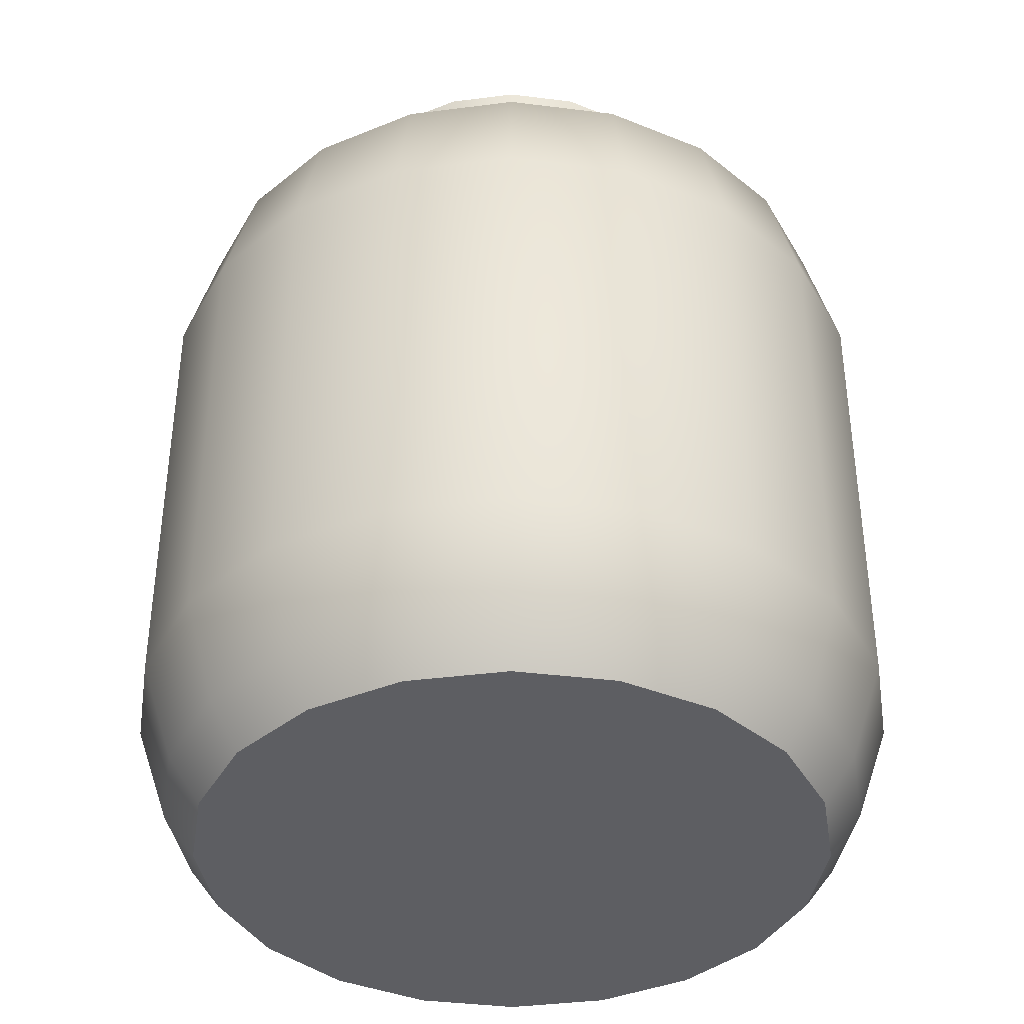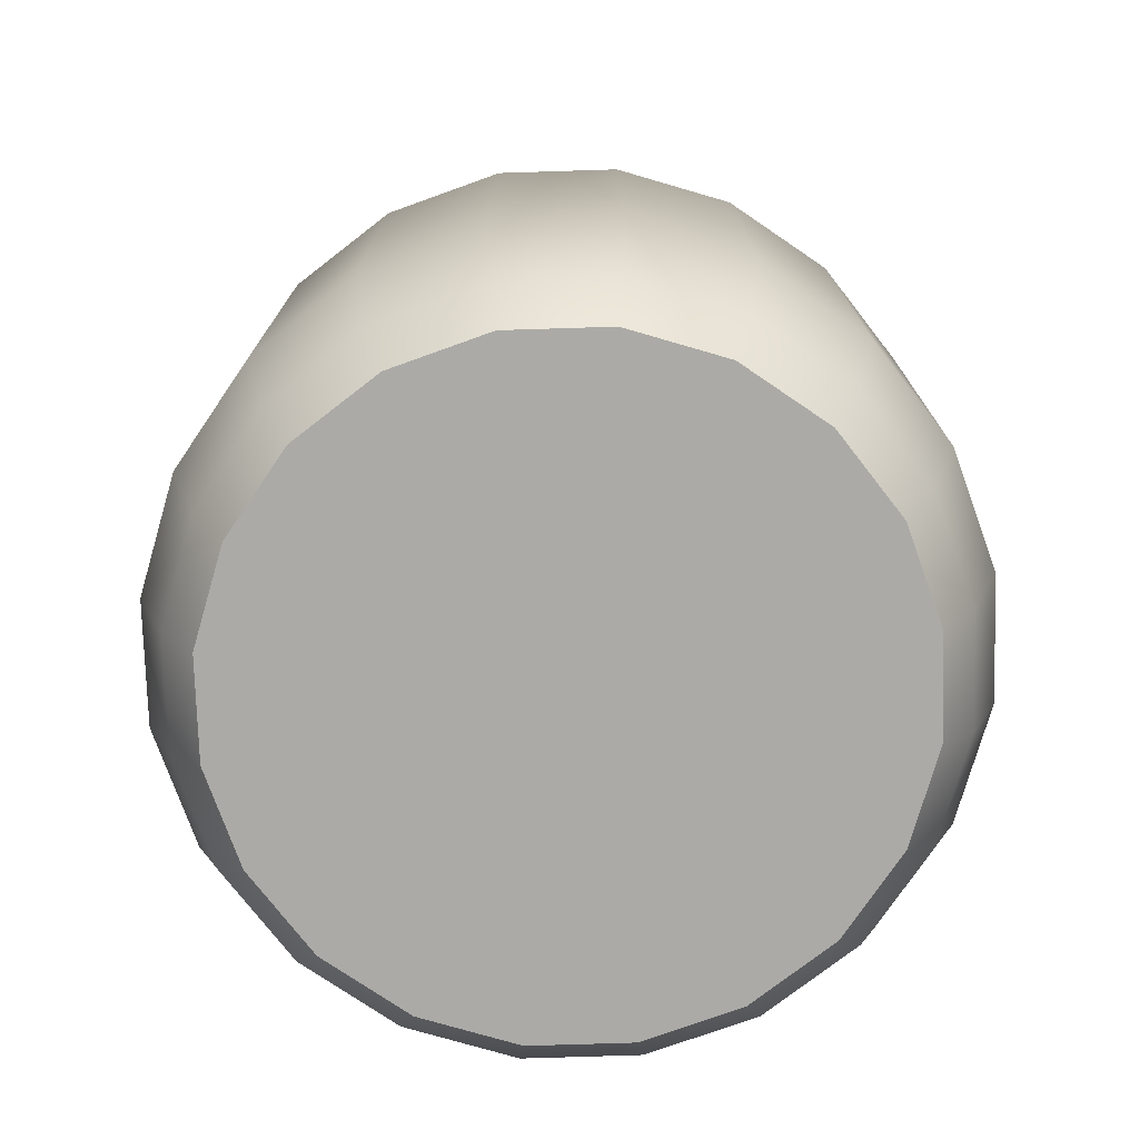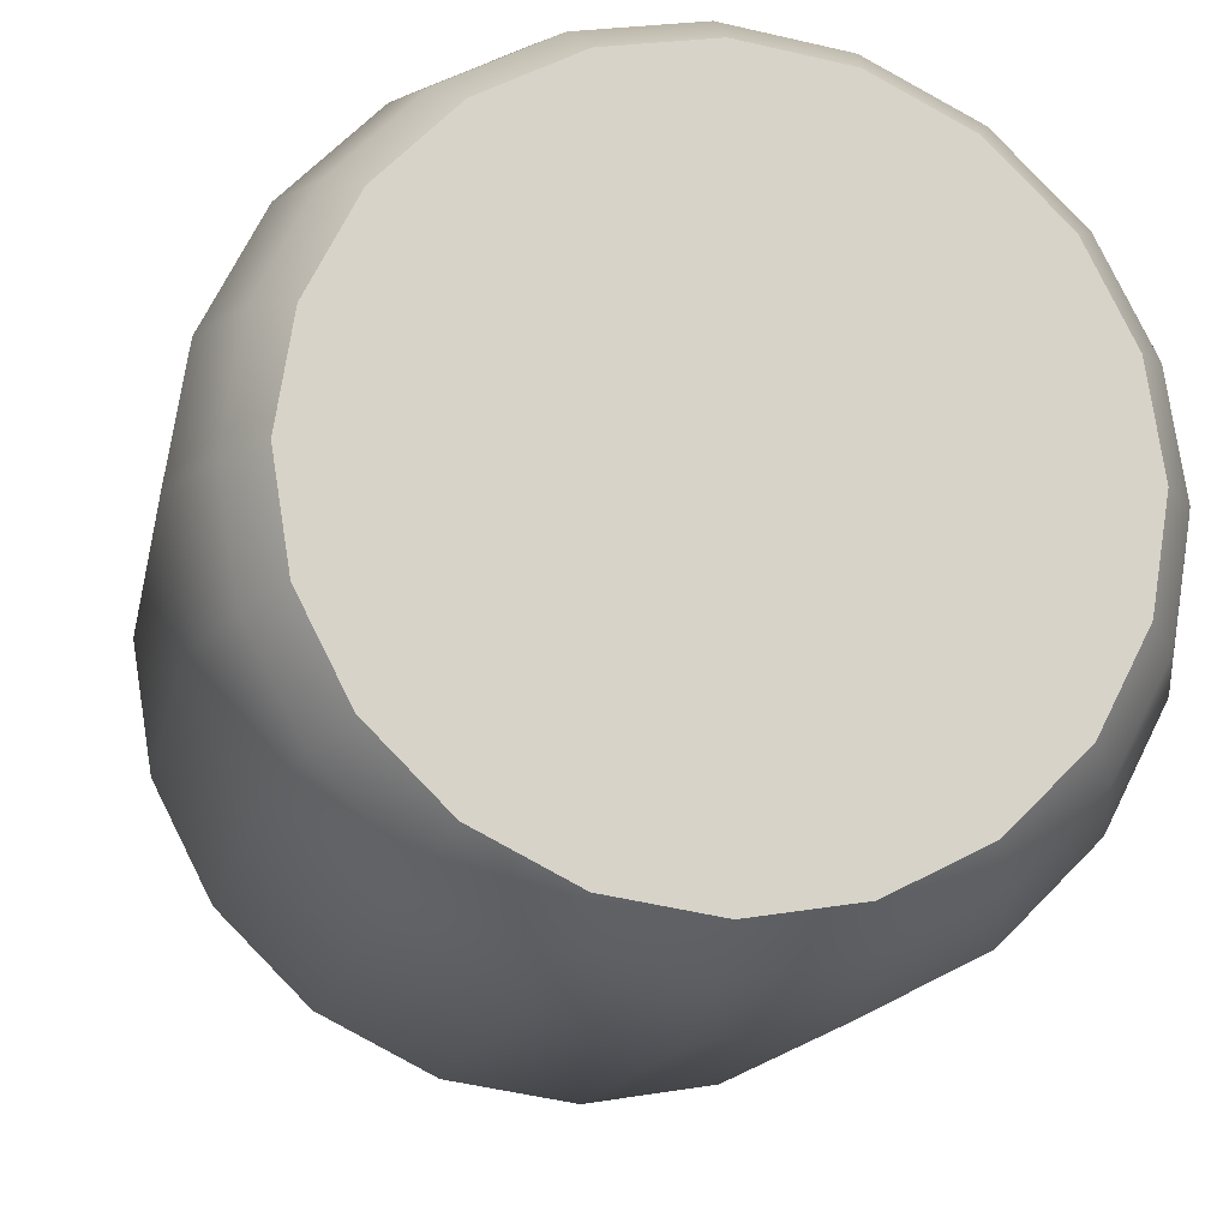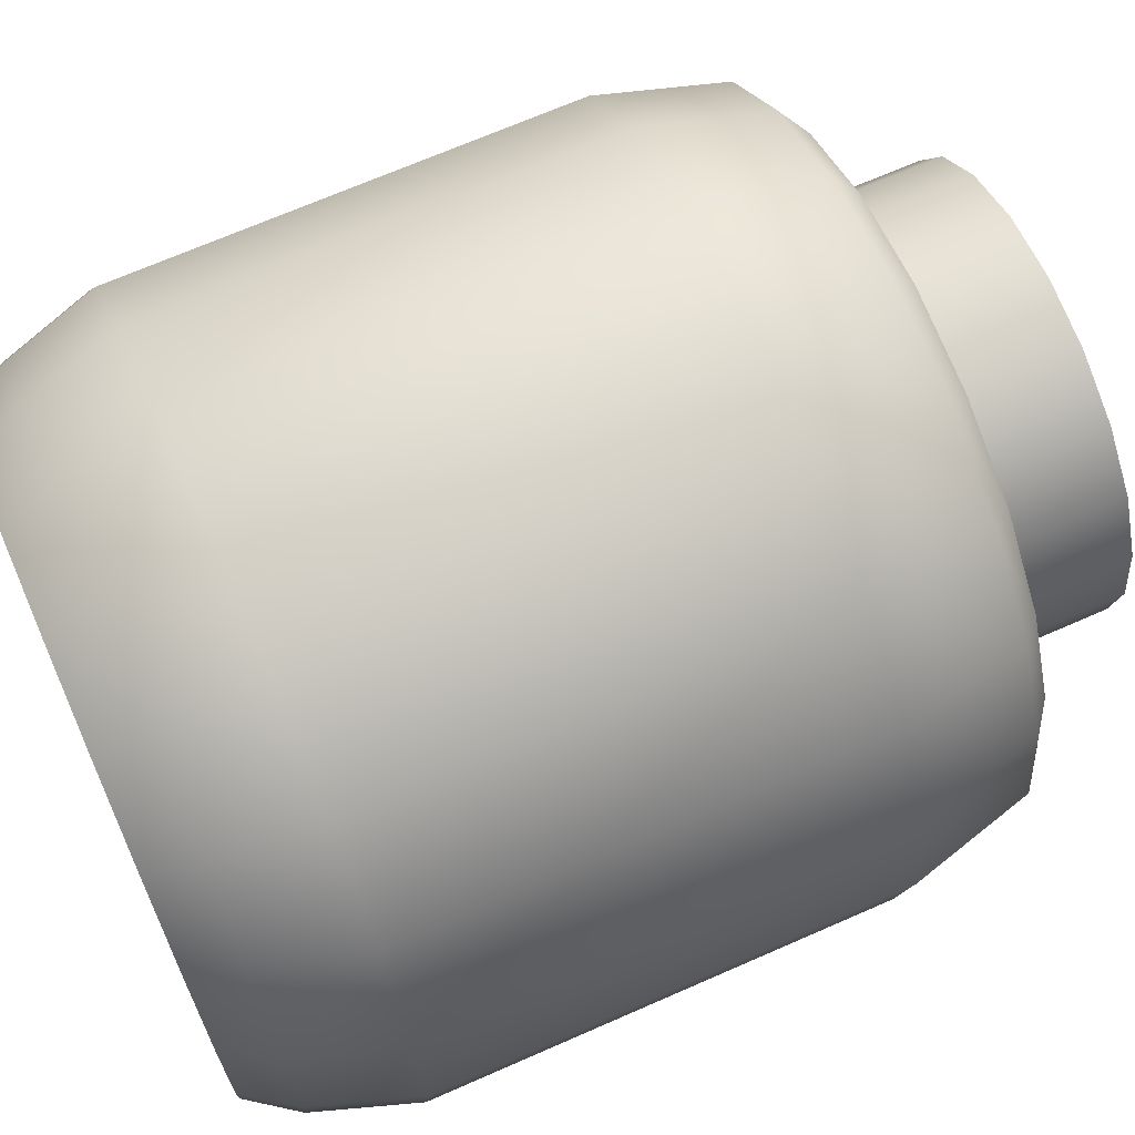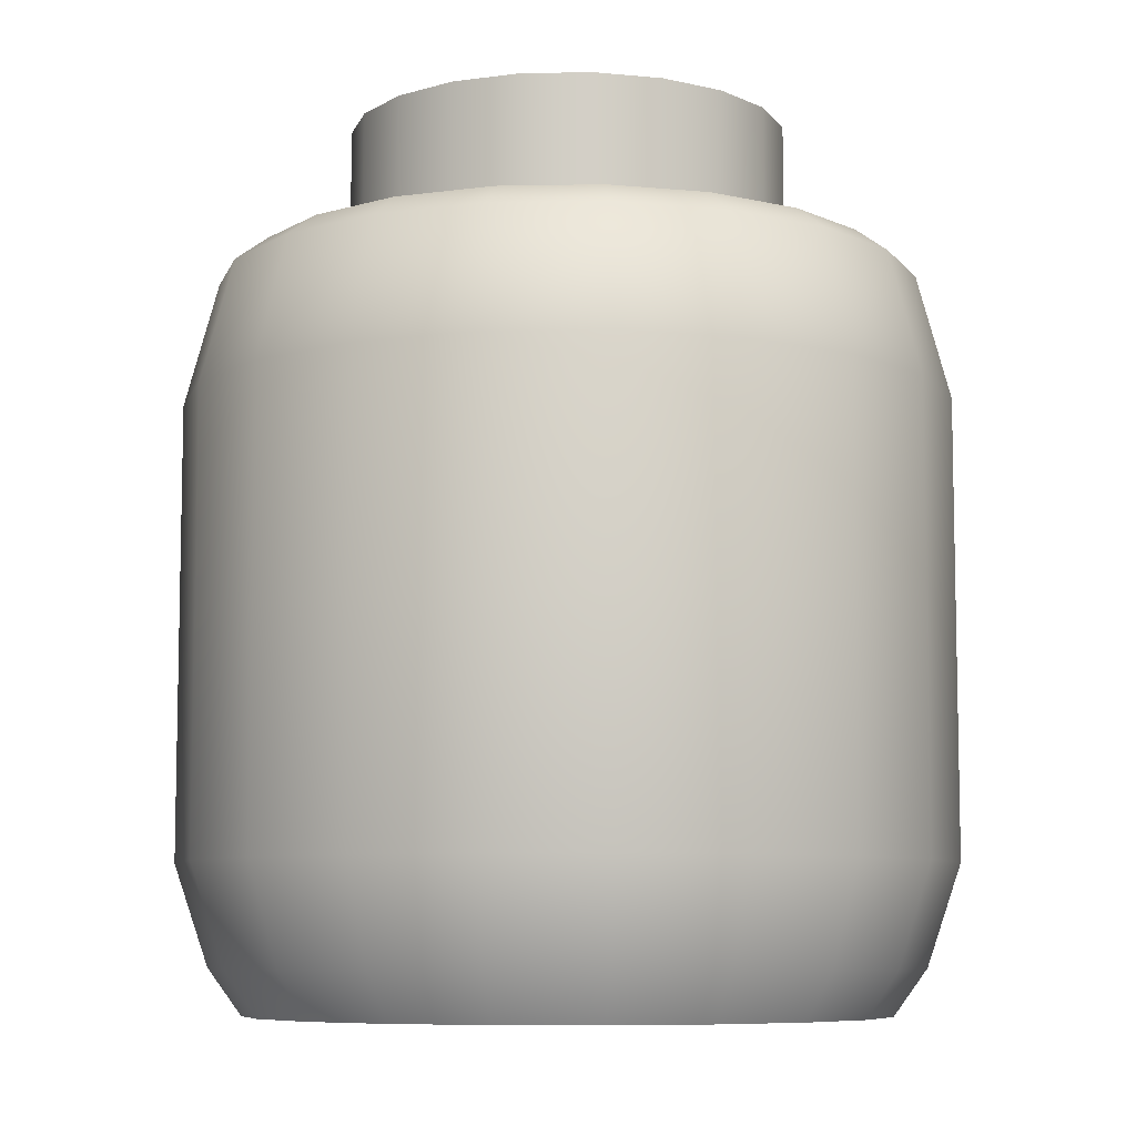
<metadata>
{"format":"obj","ext":"obj","renderer":"f3d","projection":"perspective","resolution":1024,"background":"white","views":[{"elev":-39.1,"azim":-125.9,"up":"+Y"},{"elev":-75.8,"azim":100.8,"up":"+Y"},{"elev":-13.9,"azim":-10.5,"up":"+Z"},{"elev":69.3,"azim":66.3,"up":"+Z"},{"elev":-7.8,"azim":66.0,"up":"+Y"}]}
</metadata>
<code>
v  10.36 -11.52 -3.365
v  8.809 -11.52 -6.4
v  9.729 -9.931 -7.069
v  11.44 -9.931 -3.716
v  6.4 -11.52 -8.809
v  7.069 -9.931 -9.729
v  3.365 -11.52 -10.36
v  3.716 -9.931 -11.44
v  0 -11.52 -10.89
v  0 -9.931 -12.03
v  -3.365 -11.52 -10.36
v  -3.716 -9.931 -11.44
v  -6.4 -11.52 -8.809
v  -7.069 -9.931 -9.729
v  -8.809 -11.52 -6.4
v  -9.729 -9.931 -7.069
v  -10.36 -11.52 -3.365
v  -11.44 -9.931 -3.716
v  -10.89 -11.52 -0
v  -12.03 -9.931 -0
v  -10.36 -11.52 3.365
v  -11.44 -9.931 3.716
v  -8.809 -11.52 6.4
v  -9.729 -9.931 7.069
v  -6.4 -11.52 8.809
v  -7.069 -9.931 9.729
v  -3.365 -11.52 10.36
v  -3.716 -9.931 11.44
v  -0 -11.52 10.89
v  -0 -9.931 12.03
v  3.365 -11.52 10.36
v  3.716 -9.931 11.44
v  6.4 -11.52 8.809
v  7.069 -9.931 9.729
v  8.809 -11.52 6.4
v  9.729 -9.931 7.069
v  10.36 -11.52 3.365
v  11.44 -9.931 3.716
v  10.89 -11.52 -0
v  12.03 -9.931 -0
v  12.53 -6.502 -4.07
v  10.65 -6.502 -7.741
v  10.65 1.241 -7.741
v  12.53 1.241 -4.07
v  7.741 -6.502 -10.65
v  7.741 1.241 -10.65
v  4.07 -6.502 -12.53
v  4.07 1.241 -12.53
v  0 -6.502 -13.17
v  0 1.241 -13.17
v  -4.07 -6.502 -12.53
v  -4.07 1.241 -12.53
v  -7.741 -6.502 -10.65
v  -7.741 1.241 -10.65
v  -10.65 -6.502 -7.741
v  -10.65 1.241 -7.741
v  -12.53 -6.502 -4.07
v  -12.53 1.241 -4.07
v  -13.17 -6.502 0
v  -13.17 1.241 0
v  -12.53 -6.502 4.07
v  -12.53 1.241 4.07
v  -10.65 -6.502 7.741
v  -10.65 1.241 7.741
v  -7.741 -6.502 10.65
v  -7.741 1.241 10.65
v  -4.07 -6.502 12.53
v  -4.07 1.241 12.53
v  -0 -6.502 13.17
v  -0 1.241 13.17
v  4.07 -6.502 12.53
v  4.07 1.241 12.53
v  7.741 -6.502 10.65
v  7.741 1.241 10.65
v  10.65 -6.502 7.741
v  10.65 1.241 7.741
v  12.53 -6.502 4.07
v  12.53 1.241 4.07
v  13.17 -6.502 0
v  13.17 1.241 0
v  10.65 8.984 -7.741
v  12.53 8.984 -4.07
v  7.741 8.984 -10.65
v  4.07 8.984 -12.53
v  0 8.984 -13.17
v  -4.07 8.984 -12.53
v  -7.741 8.984 -10.65
v  -10.65 8.984 -7.741
v  -12.53 8.984 -4.07
v  -13.17 8.984 0
v  -12.53 8.984 4.07
v  -10.65 8.984 7.741
v  -7.741 8.984 10.65
v  -4.07 8.984 12.53
v  -0 8.984 13.17
v  4.07 8.984 12.53
v  7.741 8.984 10.65
v  10.65 8.984 7.741
v  12.53 8.984 4.07
v  13.17 8.984 0
v  9.729 13.24 -7.069
v  11.44 13.24 -3.716
v  7.069 13.24 -9.729
v  3.716 13.24 -11.44
v  0 13.24 -12.03
v  -3.716 13.24 -11.44
v  -7.069 13.24 -9.729
v  -9.729 13.24 -7.069
v  -11.44 13.24 -3.716
v  -12.03 13.24 0
v  -11.44 13.24 3.716
v  -9.729 13.24 7.069
v  -7.069 13.24 9.729
v  -3.716 13.24 11.44
v  -0 13.24 12.03
v  3.716 13.24 11.44
v  7.069 13.24 9.729
v  9.729 13.24 7.069
v  11.44 13.24 3.716
v  12.03 13.24 0
v  0 -11.52 -0
v  7.194 18.75 -2.337
v  6.12 18.75 -4.446
v  -0 18.75 0
v  4.446 18.75 -6.12
v  2.337 18.75 -7.194
v  -0 18.75 -7.564
v  -2.337 18.75 -7.194
v  -4.446 18.75 -6.12
v  -6.12 18.75 -4.446
v  -7.194 18.75 -2.337
v  -7.564 18.75 0
v  -7.194 18.75 2.337
v  -6.12 18.75 4.446
v  -4.446 18.75 6.12
v  -2.337 18.75 7.194
v  -0 18.75 7.564
v  2.337 18.75 7.194
v  4.446 18.75 6.12
v  6.12 18.75 4.446
v  7.194 18.75 2.337
v  7.564 18.75 -0
v  -10.36 14.08 -3.365
v  -8.809 14.08 -6.4
v  -6.4 14.08 -8.809
v  -3.365 14.08 -10.36
v  0 14.08 -10.89
v  3.365 14.08 -10.36
v  6.4 14.08 -8.809
v  8.809 14.08 -6.4
v  10.36 14.08 -3.365
v  10.89 14.08 0
v  10.36 14.08 3.365
v  8.809 14.08 6.4
v  6.4 14.08 8.809
v  3.365 14.08 10.36
v  -0 14.08 10.89
v  -3.365 14.08 10.36
v  -6.4 14.08 8.809
v  -8.809 14.08 6.4
v  -10.36 14.08 3.365
v  -10.89 14.08 0
v  8.809 13.03 -6.4
v  10.36 13.03 -3.365
v  6.4 13.03 -8.809
v  3.365 13.03 -10.36
v  -0 13.03 -10.89
v  -3.365 13.03 -10.36
v  -6.4 13.03 -8.809
v  -8.809 13.03 -6.4
v  -10.36 13.03 -3.365
v  -10.89 13.03 0
v  -10.36 13.03 3.365
v  -8.809 13.03 6.4
v  -6.4 13.03 8.809
v  -3.365 13.03 10.36
v  -0 13.03 10.89
v  3.365 13.03 10.36
v  6.4 13.03 8.809
v  8.809 13.03 6.4
v  10.36 13.03 3.365
v  10.89 13.03 -0
v  7.402 13.03 -5.378
v  8.701 13.03 -2.827
v  5.378 13.03 -7.402
v  2.827 13.03 -8.701
v  -0 13.03 -9.149
v  -2.827 13.03 -8.701
v  -5.378 13.03 -7.402
v  -7.402 13.03 -5.378
v  -8.701 13.03 -2.827
v  -9.149 13.03 0
v  -8.701 13.03 2.827
v  -7.402 13.03 5.378
v  -5.378 13.03 7.402
v  -2.827 13.03 8.701
v  -0 13.03 9.149
v  2.827 13.03 8.701
v  5.378 13.03 7.402
v  7.402 13.03 5.378
v  8.701 13.03 2.827
v  9.149 13.03 -0
v  6.12 14.11 -4.446
v  7.194 14.11 -2.337
v  4.446 14.11 -6.12
v  2.337 14.11 -7.194
v  -0 14.11 -7.564
v  -2.337 14.11 -7.194
v  -4.446 14.11 -6.12
v  -6.12 14.11 -4.446
v  -7.194 14.11 -2.337
v  -7.564 14.11 0
v  -7.194 14.11 2.337
v  -6.12 14.11 4.446
v  -4.446 14.11 6.12
v  -2.337 14.11 7.194
v  -0 14.11 7.564
v  2.337 14.11 7.194
v  4.446 14.11 6.12
v  6.12 14.11 4.446
v  7.194 14.11 2.337
v  7.564 14.11 -0
g pCylinder1
f 1 2 3
f 3 4 1
f 2 5 6
f 6 3 2
f 5 7 8
f 8 6 5
f 7 9 10
f 10 8 7
f 9 11 12
f 12 10 9
f 11 13 14
f 14 12 11
f 13 15 16
f 16 14 13
f 15 17 18
f 18 16 15
f 17 19 20
f 20 18 17
f 19 21 22
f 22 20 19
f 21 23 24
f 24 22 21
f 23 25 26
f 26 24 23
f 25 27 28
f 28 26 25
f 27 29 30
f 30 28 27
f 29 31 32
f 32 30 29
f 31 33 34
f 34 32 31
f 33 35 36
f 36 34 33
f 35 37 38
f 38 36 35
f 37 39 40
f 40 38 37
f 39 1 4
f 4 40 39
f 41 42 43
f 43 44 41
f 42 45 46
f 46 43 42
f 45 47 48
f 48 46 45
f 47 49 50
f 50 48 47
f 49 51 52
f 52 50 49
f 51 53 54
f 54 52 51
f 53 55 56
f 56 54 53
f 55 57 58
f 58 56 55
f 57 59 60
f 60 58 57
f 59 61 62
f 62 60 59
f 61 63 64
f 64 62 61
f 63 65 66
f 66 64 63
f 65 67 68
f 68 66 65
f 67 69 70
f 70 68 67
f 69 71 72
f 72 70 69
f 71 73 74
f 74 72 71
f 73 75 76
f 76 74 73
f 75 77 78
f 78 76 75
f 77 79 80
f 80 78 77
f 79 41 44
f 44 80 79
f 44 43 81
f 81 82 44
f 43 46 83
f 83 81 43
f 46 48 84
f 84 83 46
f 48 50 85
f 85 84 48
f 50 52 86
f 86 85 50
f 52 54 87
f 87 86 52
f 54 56 88
f 88 87 54
f 56 58 89
f 89 88 56
f 58 60 90
f 90 89 58
f 60 62 91
f 91 90 60
f 62 64 92
f 92 91 62
f 64 66 93
f 93 92 64
f 66 68 94
f 94 93 66
f 68 70 95
f 95 94 68
f 70 72 96
f 96 95 70
f 72 74 97
f 97 96 72
f 74 76 98
f 98 97 74
f 76 78 99
f 99 98 76
f 78 80 100
f 100 99 78
f 80 44 82
f 82 100 80
f 82 81 101
f 101 102 82
f 81 83 103
f 103 101 81
f 83 84 104
f 104 103 83
f 84 85 105
f 105 104 84
f 85 86 106
f 106 105 85
f 86 87 107
f 107 106 86
f 87 88 108
f 108 107 87
f 88 89 109
f 109 108 88
f 89 90 110
f 110 109 89
f 90 91 111
f 111 110 90
f 91 92 112
f 112 111 91
f 92 93 113
f 113 112 92
f 93 94 114
f 114 113 93
f 94 95 115
f 115 114 94
f 95 96 116
f 116 115 95
f 96 97 117
f 117 116 96
f 97 98 118
f 118 117 97
f 98 99 119
f 119 118 98
f 99 100 120
f 120 119 99
f 100 82 102
f 102 120 100
f 2 1 121
f 5 2 121
f 7 5 121
f 9 7 121
f 11 9 121
f 13 11 121
f 15 13 121
f 17 15 121
f 19 17 121
f 21 19 121
f 23 21 121
f 25 23 121
f 27 25 121
f 29 27 121
f 31 29 121
f 33 31 121
f 35 33 121
f 37 35 121
f 39 37 121
f 1 39 121
f 122 123 124
f 123 125 124
f 125 126 124
f 126 127 124
f 127 128 124
f 128 129 124
f 129 130 124
f 130 131 124
f 131 132 124
f 132 133 124
f 133 134 124
f 134 135 124
f 135 136 124
f 136 137 124
f 137 138 124
f 138 139 124
f 139 140 124
f 140 141 124
f 141 142 124
f 142 122 124
f 108 109 143
f 143 144 108
f 107 108 144
f 144 145 107
f 106 107 145
f 145 146 106
f 105 106 146
f 146 147 105
f 104 105 147
f 147 148 104
f 103 104 148
f 148 149 103
f 101 103 149
f 149 150 101
f 102 101 150
f 150 151 102
f 120 102 151
f 151 152 120
f 119 120 152
f 152 153 119
f 118 119 153
f 153 154 118
f 117 118 154
f 154 155 117
f 116 117 155
f 155 156 116
f 115 116 156
f 156 157 115
f 114 115 157
f 157 158 114
f 113 114 158
f 158 159 113
f 112 113 159
f 159 160 112
f 111 112 160
f 160 161 111
f 110 111 161
f 161 162 110
f 109 110 162
f 162 143 109
f 24 26 65
f 65 63 24
f 22 24 63
f 63 61 22
f 20 22 61
f 61 59 20
f 18 20 59
f 59 57 18
f 16 18 57
f 57 55 16
f 14 16 55
f 55 53 14
f 12 14 53
f 53 51 12
f 10 12 51
f 51 49 10
f 8 10 49
f 49 47 8
f 6 8 47
f 47 45 6
f 3 6 45
f 45 42 3
f 4 3 42
f 42 41 4
f 40 4 41
f 41 79 40
f 38 40 79
f 79 77 38
f 36 38 77
f 77 75 36
f 34 36 75
f 75 73 34
f 32 34 73
f 73 71 32
f 30 32 71
f 71 69 30
f 28 30 69
f 69 67 28
f 26 28 67
f 67 65 26
f 151 150 163
f 163 164 151
f 150 149 165
f 165 163 150
f 149 148 166
f 166 165 149
f 148 147 167
f 167 166 148
f 147 146 168
f 168 167 147
f 146 145 169
f 169 168 146
f 145 144 170
f 170 169 145
f 144 143 171
f 171 170 144
f 143 162 172
f 172 171 143
f 162 161 173
f 173 172 162
f 161 160 174
f 174 173 161
f 160 159 175
f 175 174 160
f 159 158 176
f 176 175 159
f 158 157 177
f 177 176 158
f 157 156 178
f 178 177 157
f 156 155 179
f 179 178 156
f 155 154 180
f 180 179 155
f 154 153 181
f 181 180 154
f 153 152 182
f 182 181 153
f 152 151 164
f 164 182 152
f 164 163 183
f 183 184 164
f 163 165 185
f 185 183 163
f 165 166 186
f 186 185 165
f 166 167 187
f 187 186 166
f 167 168 188
f 188 187 167
f 168 169 189
f 189 188 168
f 169 170 190
f 190 189 169
f 170 171 191
f 191 190 170
f 171 172 192
f 192 191 171
f 172 173 193
f 193 192 172
f 173 174 194
f 194 193 173
f 174 175 195
f 195 194 174
f 175 176 196
f 196 195 175
f 176 177 197
f 197 196 176
f 177 178 198
f 198 197 177
f 178 179 199
f 199 198 178
f 179 180 200
f 200 199 179
f 180 181 201
f 201 200 180
f 181 182 202
f 202 201 181
f 182 164 184
f 184 202 182
f 184 183 203
f 203 204 184
f 183 185 205
f 205 203 183
f 185 186 206
f 206 205 185
f 186 187 207
f 207 206 186
f 187 188 208
f 208 207 187
f 188 189 209
f 209 208 188
f 189 190 210
f 210 209 189
f 190 191 211
f 211 210 190
f 191 192 212
f 212 211 191
f 192 193 213
f 213 212 192
f 193 194 214
f 214 213 193
f 194 195 215
f 215 214 194
f 195 196 216
f 216 215 195
f 196 197 217
f 217 216 196
f 197 198 218
f 218 217 197
f 198 199 219
f 219 218 198
f 199 200 220
f 220 219 199
f 200 201 221
f 221 220 200
f 201 202 222
f 222 221 201
f 202 184 204
f 204 222 202
f 204 203 123
f 123 122 204
f 203 205 125
f 125 123 203
f 205 206 126
f 126 125 205
f 206 207 127
f 127 126 206
f 207 208 128
f 128 127 207
f 208 209 129
f 129 128 208
f 209 210 130
f 130 129 209
f 210 211 131
f 131 130 210
f 211 212 132
f 132 131 211
f 212 213 133
f 133 132 212
f 213 214 134
f 134 133 213
f 214 215 135
f 135 134 214
f 215 216 136
f 136 135 215
f 216 217 137
f 137 136 216
f 217 218 138
f 138 137 217
f 218 219 139
f 139 138 218
f 219 220 140
f 140 139 219
f 220 221 141
f 141 140 220
f 221 222 142
f 142 141 221
f 222 204 122
f 122 142 222

</code>
